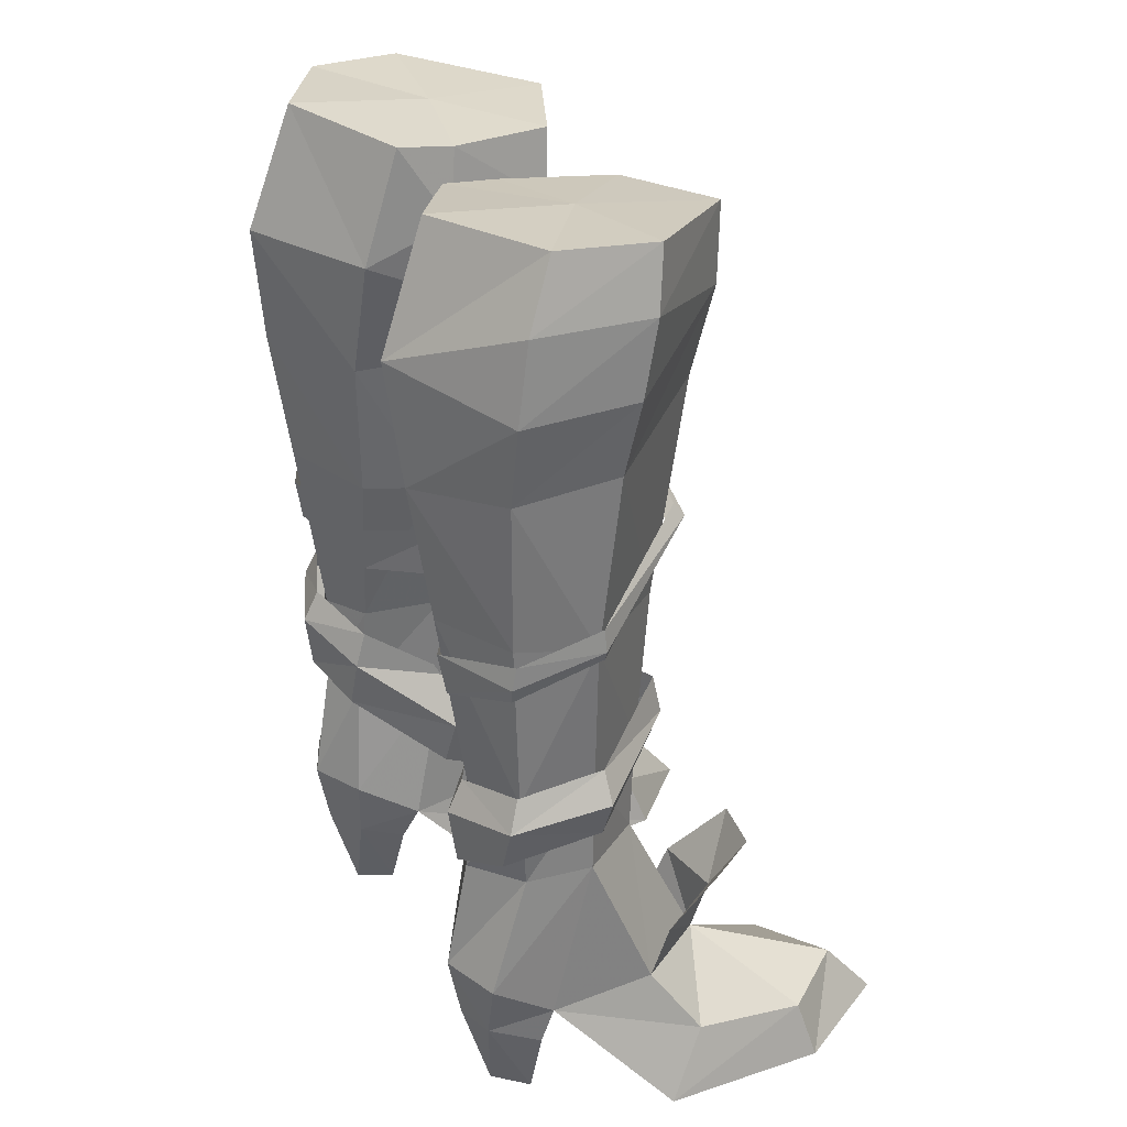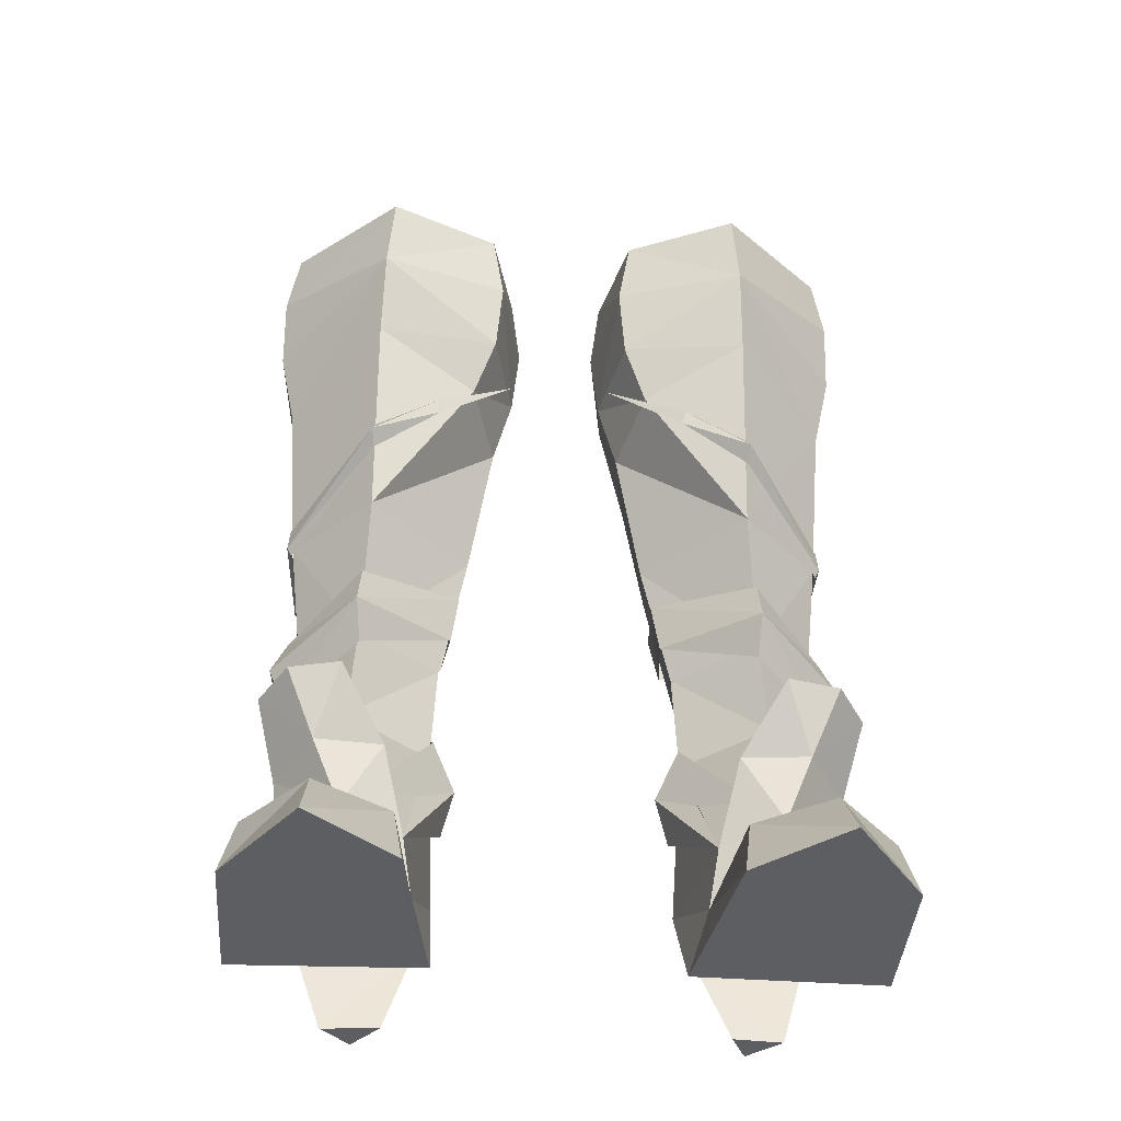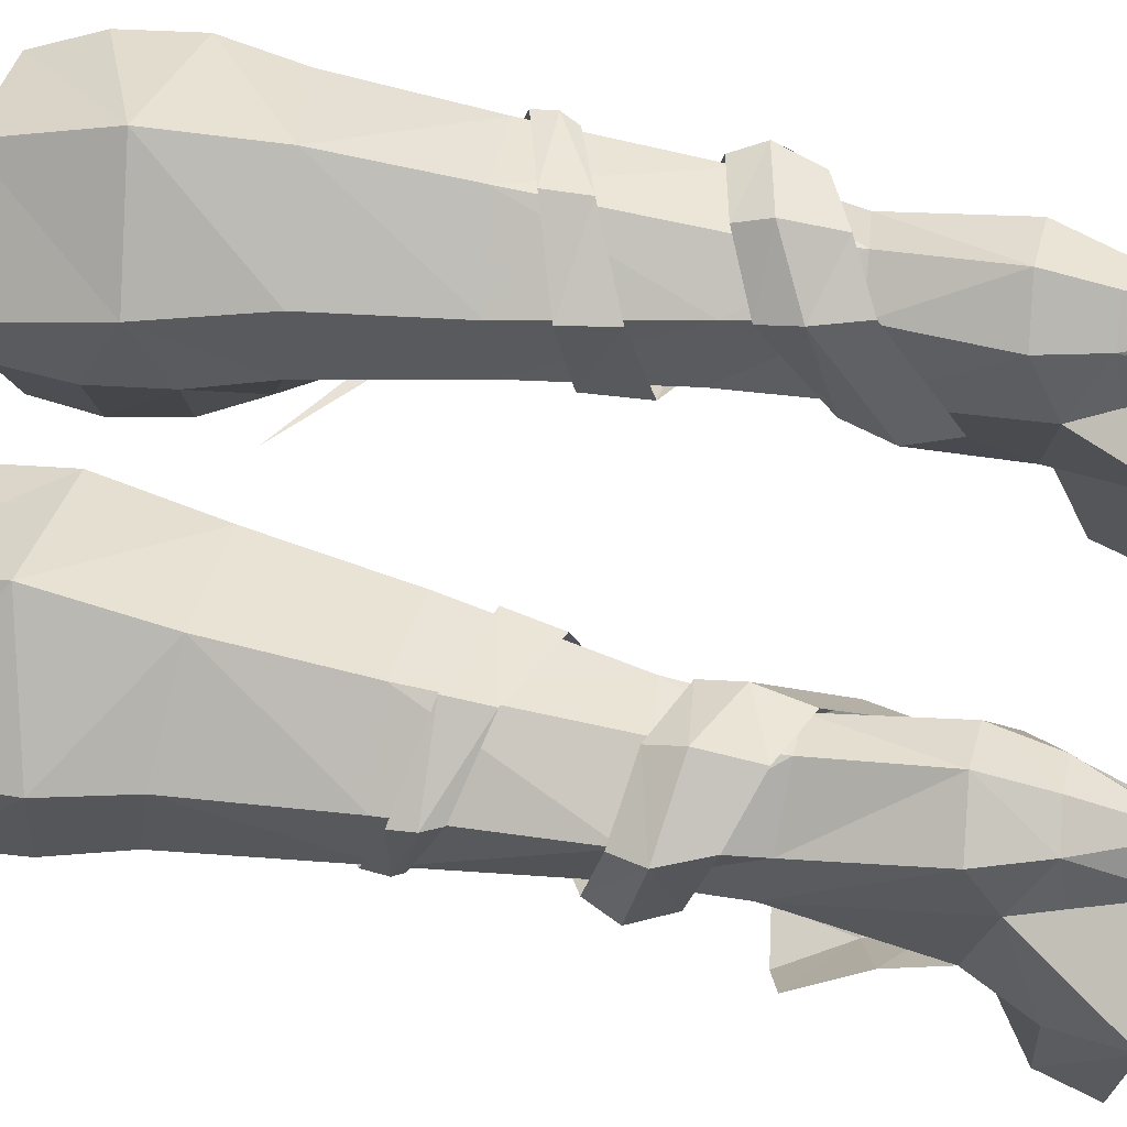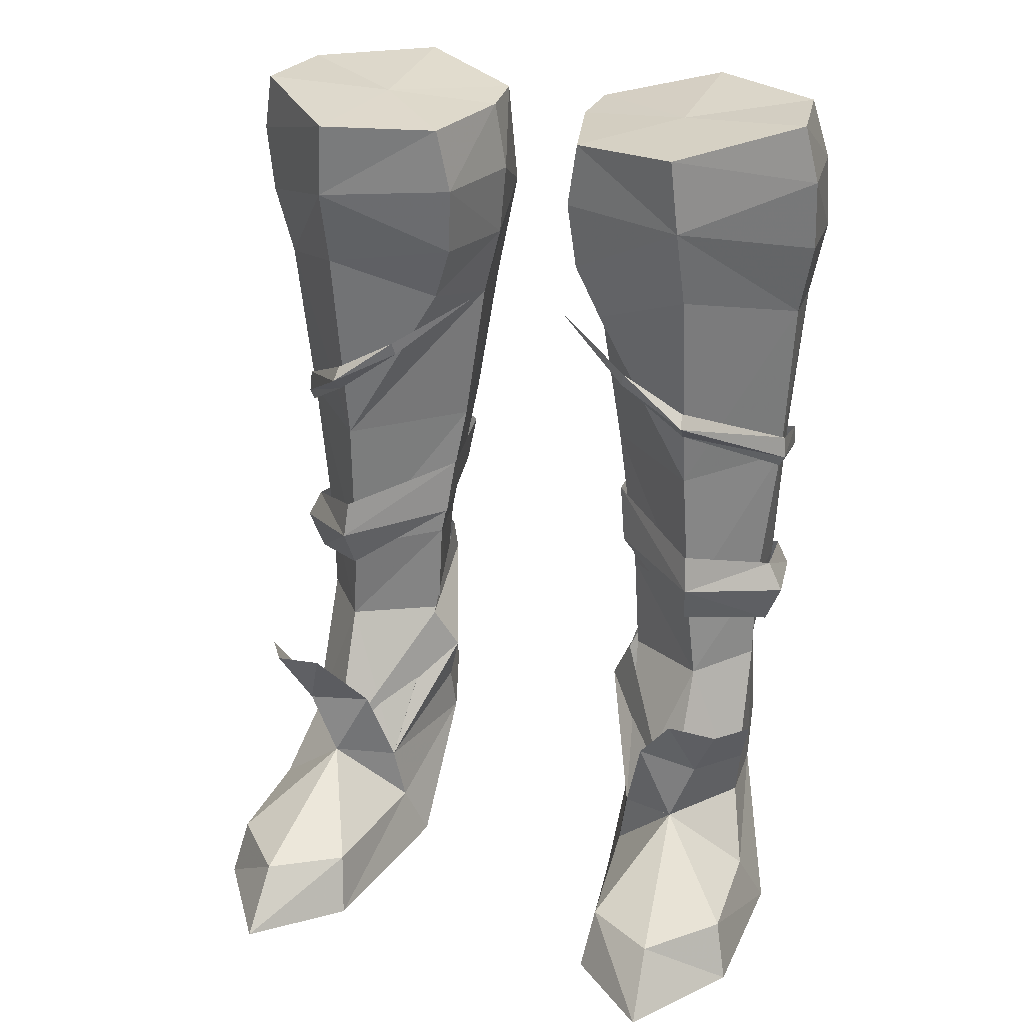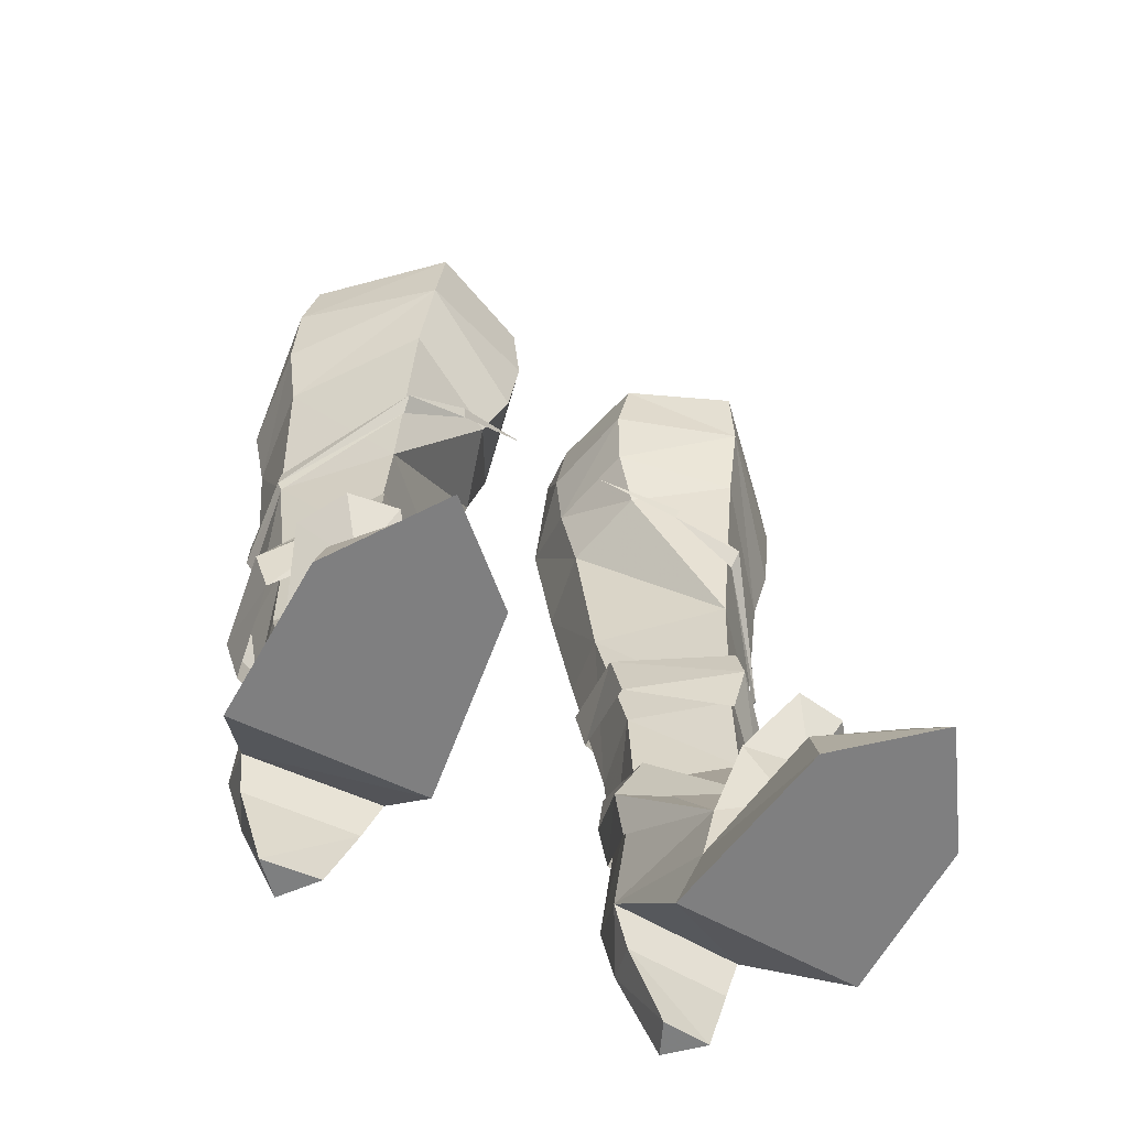
<metadata>
{"format":"obj","ext":"obj","renderer":"f3d","projection":"perspective","resolution":1024,"background":"white","views":[{"elev":28.6,"azim":-115.2,"up":"+Z"},{"elev":-37.8,"azim":-3.9,"up":"+Z"},{"elev":68.0,"azim":99.7,"up":"+Y"},{"elev":26.0,"azim":19.7,"up":"+Z"},{"elev":-59.7,"azim":-28.2,"up":"+Z"}]}
</metadata>
<code>
g necromancer_shoe_female_190035
v -6.242 -1.427 12.18
v -6.11 -0.8544 10.93
v -8.415 1.497 10.1
v -3.321 1.123 12.5
v -3.091 1.4 14.31
v -3.3 4.138 14.86
v -3.596 4.037 13.34
v -5.884 5.418 15.64
v -6.02 5.212 14.39
v -8.499 4.17 16.29
v -8.495 4.305 15.6
v -8.678 1.632 16.95
v -8.735 1.578 16.25
v -6.008 -1.812 18.81
v -6.085 -2.139 18.41
v -4.043 -1.855 19.91
v -3.038 1.31 6.997
v -3.418 1.535 5.545
v -4.484 -1.62 3.629
v -4.142 4.273 9.47
v -4.508 4.381 7.963
v -6.095 5.316 10.47
v -8.489 4.404 10.87
v -7.96 4.435 9.496
v -6.145 5.078 8.783
v -8.925 1.443 11.3
v -6.14 -1.205 13.35
v -8.241 4.215 15.07
v -8.582 1.559 15.95
v -6.026 -1.694 17.98
v -3.947 -1.755 19.52
v -1.557 -0.8987 21.48
v -6.32 -2.615 4.023
v -3.741 0.8034 8.434
v -4.156 3.949 10.6
v -6.054 4.836 11.44
v -8.175 4.048 11.82
v -8.454 1.481 12.26
v -5.323 6.507 24.43
v -5.682 6.095 20.83
v -2.539 4.431 20.6
v -1.761 4.25 24.09
v -9.133 4.335 23.62
v -8.632 4.334 21.2
v -2.094 1.836 20.76
v -1.499 1.772 22.99
v -5.112 5.159 28.16
v -1.682 3.181 27.58
v -8.631 3.169 28.05
v -9.049 3.985 26
v -1.263 1.708 25.25
v -1.55 1.485 27.43
v -4.174 -1.356 1.793
v -3.589 -0.7505 0.005985
v -4.436 -6.609 0.005992
v -4.706 -5.948 1.813
v -9.229 -5.642 0.006694
v -8.817 -5.169 1.788
v -6.895 -7.374 1.853
v -7.006 -8.942 0.006372
v -7.787 2.765 3.592
v -9.307 -0.576 0.006688
v -3.589 -0.7505 0.005985
v -3.609 2.517 3.592
v -4.052 2.856 2.35
v -7.527 3.055 2.351
v -9.307 -0.576 0.006688
v -8.721 -1.77 2.058
v -9.229 -5.642 0.006694
v -4.436 -6.609 0.005992
v -8.559 1.735 16.29
v -8.033 1.577 11.63
v -8.003 3.895 11.46
v -8.262 4.16 16.64
v -5.792 5.438 16.71
v -5.921 4.613 11.2
v -4.171 3.887 11.35
v -3.186 4.123 16.35
v -7.982 1.603 8.624
v -7.582 3.536 8.424
v -5.991 4.743 8.361
v -5.921 4.613 11.2
v -4.553 4.103 8.256
v -3.843 1.495 8.302
v -3.667 1.459 11.49
v -2.539 4.431 20.6
v -5.682 6.095 20.83
v -7.982 1.603 8.624
v -7.787 2.765 3.592
v -7.495 4.613 4.648
v -7.582 3.536 8.424
v -6.883 4.519 2.75
v -5.821 4.95 2.892
v -5.836 5.354 4.845
v -4.647 4.26 2.761
v -4.052 2.856 2.35
v -3.609 2.517 3.592
v -4.207 4.395 4.647
v -2.849 1.946 16.09
v -5.99 -1.138 16.14
v -2.862 -0.7735 21.36
v -2.094 1.836 20.76
v -6.031 -2.187 22.7
v -6.15 -0.647 11.46
v -8.945 1.253 21.62
v -5.792 5.438 16.71
v -5.991 4.743 8.361
v -5.682 6.095 20.83
v -8.632 4.334 21.2
v -5.798 4.022 -0.03918
v -4.927 2.905 -0.04102
v -8.089 -0.3374 4.108
v -4.484 -1.62 3.629
v -6.4 -0.3809 8.561
v -3.843 1.495 8.302
v -6.32 -2.615 4.023
v -6.691 3.049 -0.04026
v -4.927 2.905 -0.04102
v -5.798 4.022 -0.03918
v -7.006 -8.942 0.006372
v -6.32 -2.615 4.023
v -6.4 -0.3809 8.561
v -2.179 -1.237 23.14
v -2.862 -0.7735 21.36
v -6.031 -2.187 22.7
v -5.95 -2.983 25.18
v -8.945 1.253 21.62
v -9.419 0.9536 23.89
v -8.632 4.334 21.2
v -9.133 4.335 23.62
v -1.499 1.772 22.99
v -2.094 1.836 20.76
v -2.34 -1.795 27.31
v -1.986 -1.583 25.28
v -5.74 -3.156 27.49
v -9.444 0.5539 26.15
v -9.052 0.2758 27.99
v -9.049 3.985 26
v -8.631 3.169 28.05
v -1.55 1.485 27.43
v -1.263 1.708 25.25
v -6.32 -2.615 4.023
v -8.089 -0.3374 4.108
v -8.33 -0.8058 5.8
v -7.172 -2.713 6.133
v -4.484 -1.62 3.629
v -5.135 -2.372 6.225
v -8.872 -2.126 7.768
v -8.008 -3.516 8.003
v -6.458 -3.661 8.181
v -5.112 5.159 28.16
v -1.682 3.181 27.58
v -5.037 0.8178 27.74
v -8.631 3.169 28.05
v -1.55 1.485 27.43
v -2.34 -1.795 27.31
v -5.74 -3.156 27.49
v -5.037 0.8178 27.74
v -9.052 0.2758 27.99
v -8.631 3.169 28.05
v -1.55 1.485 27.43
v -5.037 0.8178 27.74
v -7.527 3.055 2.351
v -6.691 3.049 -0.04026
v -5.991 4.743 8.361
v -4.553 4.103 8.256
v 6.232 -1.427 12.18
v 8.405 1.497 10.1
v 6.099 -0.8544 10.93
v 3.311 1.123 12.5
v 3.081 1.4 14.31
v 3.586 4.037 13.34
v 3.29 4.138 14.86
v 5.874 5.418 15.64
v 5.878 5.212 14.39
v 8.485 4.305 15.6
v 8.489 4.17 16.29
v 8.725 1.578 16.25
v 8.668 1.632 16.95
v 6.075 -2.139 18.41
v 5.998 -1.812 18.81
v 4.033 -1.855 19.91
v 3.028 1.31 6.997
v 4.474 -1.62 3.629
v 3.408 1.535 5.545
v 4.498 4.381 7.963
v 4.131 4.273 9.47
v 6.085 5.316 10.47
v 6.135 5.078 8.783
v 7.95 4.435 9.496
v 8.478 4.404 10.87
v 8.915 1.443 11.3
v 6.13 -1.205 13.35
v 8.231 4.215 15.07
v 8.572 1.559 15.95
v 6.016 -1.694 17.98
v 3.936 -1.755 19.52
v 1.547 -0.8987 21.48
v 6.31 -2.615 4.023
v 3.731 0.8034 8.434
v 4.146 3.949 10.6
v 6.043 4.836 11.44
v 8.164 4.048 11.82
v 8.443 1.481 12.26
v 5.313 6.507 24.43
v 1.75 4.25 24.09
v 2.529 4.431 20.6
v 5.672 6.095 20.83
v 9.123 4.336 23.62
v 8.622 4.334 21.2
v 1.489 1.772 22.99
v 2.084 1.836 20.76
v 5.101 5.159 28.16
v 1.672 3.181 27.58
v 8.621 3.169 28.05
v 9.038 3.985 26
v 1.54 1.485 27.43
v 1.253 1.708 25.25
v 4.164 -1.356 1.793
v 4.695 -5.948 1.813
v 4.426 -6.609 0.00599
v 3.578 -0.7505 0.005978
v 9.218 -5.642 0.006697
v 6.996 -8.942 0.006372
v 6.885 -7.374 1.853
v 8.807 -5.169 1.788
v 7.777 2.765 3.592
v 3.599 2.517 3.592
v 3.578 -0.7505 0.005978
v 9.297 -0.5759 0.006695
v 7.489 3.054 2.351
v 4.195 2.86 2.35
v 8.711 -1.77 2.058
v 9.297 -0.5759 0.006695
v 4.426 -6.609 0.00599
v 9.218 -5.642 0.006697
v 8.548 1.735 16.29
v 8.252 4.16 16.64
v 7.993 3.895 11.46
v 8.023 1.577 11.63
v 5.782 5.438 16.71
v 3.176 4.123 16.35
v 4.161 3.887 11.35
v 5.771 4.614 11.2
v 7.571 3.536 8.424
v 7.972 1.603 8.624
v 5.732 4.74 8.356
v 5.771 4.614 11.2
v 4.543 4.103 8.256
v 3.657 1.459 11.49
v 3.832 1.495 8.302
v 5.672 6.095 20.83
v 2.529 4.431 20.6
v 7.972 1.603 8.624
v 7.571 3.536 8.424
v 7.485 4.613 4.648
v 7.777 2.765 3.592
v 6.901 4.52 2.75
v 5.63 5.348 4.845
v 5.687 4.946 2.892
v 4.563 4.258 2.761
v 4.197 4.395 4.647
v 3.599 2.517 3.592
v 4.195 2.86 2.35
v 2.839 1.946 16.09
v 5.98 -1.138 16.14
v 2.084 1.836 20.76
v 2.852 -0.7736 21.36
v 6.02 -2.187 22.7
v 6.14 -0.647 11.46
v 8.934 1.253 21.62
v 5.782 5.438 16.71
v 5.732 4.74 8.356
v 8.622 4.334 21.2
v 5.672 6.095 20.83
v 5.769 4.021 -0.03918
v 5.279 2.916 -0.04102
v 8.079 -0.3374 4.108
v 4.474 -1.62 3.629
v 3.832 1.495 8.302
v 6.389 -0.3809 8.561
v 6.31 -2.615 4.023
v 6.799 3.053 -0.04026
v 5.769 4.021 -0.03918
v 5.279 2.916 -0.04102
v 6.996 -8.942 0.006372
v 6.31 -2.615 4.023
v 6.389 -0.3809 8.561
v 2.169 -1.237 23.14
v 5.939 -2.983 25.18
v 6.02 -2.187 22.7
v 2.852 -0.7736 21.36
v 9.409 0.9537 23.89
v 8.934 1.253 21.62
v 9.123 4.336 23.62
v 8.622 4.334 21.2
v 1.489 1.772 22.99
v 2.084 1.836 20.76
v 2.33 -1.795 27.31
v 5.73 -3.156 27.49
v 1.976 -1.583 25.28
v 9.042 0.2759 27.99
v 9.434 0.5539 26.15
v 8.621 3.169 28.05
v 9.038 3.985 26
v 1.54 1.485 27.43
v 1.253 1.708 25.25
v 6.31 -2.615 4.023
v 7.162 -2.713 6.133
v 8.32 -0.8058 5.8
v 8.079 -0.3374 4.108
v 4.474 -1.62 3.629
v 5.125 -2.372 6.225
v 7.998 -3.516 8.003
v 8.862 -2.126 7.768
v 6.447 -3.661 8.181
v 5.101 5.159 28.16
v 5.027 0.8179 27.74
v 1.672 3.181 27.58
v 8.621 3.169 28.05
v 1.54 1.485 27.43
v 2.33 -1.795 27.31
v 5.027 0.8179 27.74
v 5.73 -3.156 27.49
v 9.042 0.2759 27.99
v 8.621 3.169 28.05
v 1.54 1.485 27.43
v 5.027 0.8179 27.74
v 6.799 3.053 -0.04026
v 7.489 3.054 2.351
v 5.732 4.74 8.356
v 4.543 4.103 8.256
f 2 1 3
f 2 4 1
f 6 5 7
f 4 7 5
f 9 8 6
f 10 8 11
f 9 11 8
f 12 10 13
f 11 13 10
f 14 12 15
f 13 15 12
f 15 16 14
f 18 17 19
f 20 17 21
f 18 21 17
f 23 22 24
f 25 24 22
f 26 23 3
f 24 3 23
f 3 1 26
f 1 5 27
f 28 11 9
f 13 11 29
f 28 29 11
f 15 13 30
f 29 30 13
f 31 16 15
f 31 32 16
f 34 33 17
f 19 17 33
f 35 34 20
f 17 20 34
f 37 36 23
f 22 23 36
f 23 38 37
f 36 35 22
f 20 22 35
f 22 20 25
f 21 25 20
f 27 38 1
f 26 1 38
f 26 38 23
f 7 9 6
f 30 31 15
f 4 5 1
f 40 39 41
f 42 41 39
f 44 43 40
f 39 40 43
f 41 42 45
f 46 45 42
f 39 47 42
f 48 42 47
f 50 49 39
f 47 39 49
f 42 48 51
f 52 51 48
f 54 53 55
f 56 55 53
f 58 57 59
f 60 59 57
f 62 61 63
f 64 63 61
f 65 64 66
f 61 66 64
f 59 60 56
f 55 56 60
f 57 58 67
f 68 67 58
f 69 62 70
f 63 70 62
f 72 71 73
f 74 73 71
f 76 75 77
f 78 77 75
f 79 72 80
f 73 80 72
f 82 81 73
f 80 73 81
f 84 83 85
f 77 85 83
f 86 78 87
f 75 87 78
f 89 88 90
f 91 90 88
f 93 92 94
f 90 94 92
f 96 95 97
f 98 97 95
f 78 99 77
f 85 77 99
f 101 100 102
f 100 101 103
f 72 104 71
f 100 71 104
f 85 99 104
f 100 104 99
f 105 100 103
f 82 73 106
f 74 106 73
f 76 77 107
f 83 107 77
f 106 74 108
f 109 108 74
f 111 110 95
f 88 89 112
f 114 113 115
f 116 113 114
f 118 117 119
f 120 69 70
f 112 68 121
f 53 121 56
f 113 121 53
f 79 122 72
f 104 72 122
f 84 85 122
f 104 122 85
f 121 58 59
f 56 121 59
f 105 71 100
f 78 86 99
f 102 99 86
f 100 99 102
f 105 109 71
f 74 71 109
f 112 89 68
f 89 67 68
f 114 112 121
f 88 112 114
f 113 53 97
f 97 53 54
f 97 115 113
f 124 123 125
f 126 125 123
f 125 126 127
f 128 127 126
f 127 128 129
f 130 129 128
f 132 131 124
f 123 124 131
f 134 133 126
f 135 126 133
f 126 135 136
f 137 136 135
f 136 137 138
f 139 138 137
f 141 140 134
f 133 134 140
f 128 136 130
f 138 130 136
f 128 126 136
f 126 123 134
f 141 134 131
f 123 131 134
f 50 39 43
f 51 46 42
f 143 142 144
f 145 144 142
f 142 146 147
f 142 147 145
f 144 145 148
f 149 148 145
f 149 145 150
f 147 150 145
f 152 151 153
f 151 154 153
f 155 152 153
f 157 156 158
f 159 157 158
f 160 159 158
f 156 161 162
f 118 65 117
f 66 117 65
f 110 92 93
f 94 98 93
f 95 93 98
f 164 163 92
f 165 94 91
f 90 91 94
f 165 166 94
f 98 94 166
f 166 115 98
f 97 98 115
f 111 95 96
f 93 95 110
f 164 92 110
f 58 121 68
f 168 167 169
f 167 170 169
f 170 171 172
f 173 172 171
f 173 174 175
f 175 174 176
f 177 176 174
f 176 177 178
f 179 178 177
f 178 179 180
f 181 180 179
f 181 182 180
f 184 183 185
f 185 183 186
f 187 186 183
f 189 188 190
f 191 190 188
f 190 191 168
f 192 168 191
f 192 167 168
f 193 171 167
f 175 176 194
f 194 176 195
f 178 195 176
f 195 178 196
f 180 196 178
f 180 182 197
f 182 198 197
f 184 199 183
f 200 183 199
f 183 200 187
f 201 187 200
f 188 202 191
f 203 191 202
f 203 204 191
f 187 201 188
f 202 188 201
f 186 187 189
f 188 189 187
f 192 204 167
f 193 167 204
f 191 204 192
f 173 175 172
f 180 197 196
f 167 171 170
f 206 205 207
f 208 207 205
f 205 209 208
f 210 208 209
f 211 206 212
f 207 212 206
f 214 213 206
f 205 206 213
f 213 215 205
f 216 205 215
f 217 214 218
f 206 218 214
f 220 219 221
f 222 221 219
f 224 223 225
f 226 225 223
f 228 227 229
f 230 229 227
f 227 228 231
f 232 231 228
f 221 224 220
f 225 220 224
f 233 226 234
f 223 234 226
f 229 230 235
f 236 235 230
f 238 237 239
f 240 239 237
f 242 241 243
f 244 243 241
f 239 240 245
f 246 245 240
f 245 247 239
f 248 239 247
f 243 249 250
f 251 250 249
f 241 242 252
f 253 252 242
f 255 254 256
f 257 256 254
f 256 258 259
f 260 259 258
f 262 261 263
f 264 263 261
f 250 265 243
f 242 243 265
f 267 266 268
f 269 268 266
f 266 270 237
f 240 237 270
f 266 265 270
f 250 270 265
f 269 266 271
f 238 239 272
f 248 272 239
f 249 243 273
f 244 273 243
f 274 238 275
f 272 275 238
f 261 276 277
f 278 257 254
f 280 279 281
f 281 279 282
f 284 283 285
f 235 236 286
f 287 233 278
f 220 287 219
f 219 287 279
f 270 288 240
f 246 240 288
f 270 250 288
f 251 288 250
f 225 226 287
f 225 287 220
f 266 237 271
f 267 253 265
f 242 265 253
f 267 265 266
f 238 274 237
f 271 237 274
f 233 257 278
f 233 234 257
f 287 278 281
f 281 278 254
f 263 219 279
f 222 219 263
f 279 280 263
f 290 289 291
f 292 291 289
f 293 290 294
f 291 294 290
f 295 293 296
f 294 296 293
f 289 297 292
f 298 292 297
f 300 299 290
f 301 290 299
f 302 300 303
f 290 303 300
f 304 302 305
f 303 305 302
f 299 306 301
f 307 301 306
f 305 303 295
f 293 295 303
f 303 290 293
f 301 289 290
f 289 301 297
f 307 297 301
f 209 205 216
f 206 211 218
f 309 308 310
f 311 310 308
f 313 312 308
f 309 313 308
f 314 309 315
f 310 315 309
f 313 309 316
f 314 316 309
f 318 317 319
f 318 320 317
f 318 319 321
f 323 322 324
f 323 324 325
f 323 325 326
f 328 327 322
f 231 232 283
f 285 283 232
f 260 258 276
f 261 262 260
f 259 260 262
f 329 258 330
f 256 259 255
f 331 255 259
f 262 332 259
f 331 259 332
f 263 280 262
f 332 262 280
f 264 261 277
f 276 261 260
f 276 258 329
f 233 287 226
f 163 89 92
f 90 92 89
f 256 257 258
f 330 258 257

</code>
